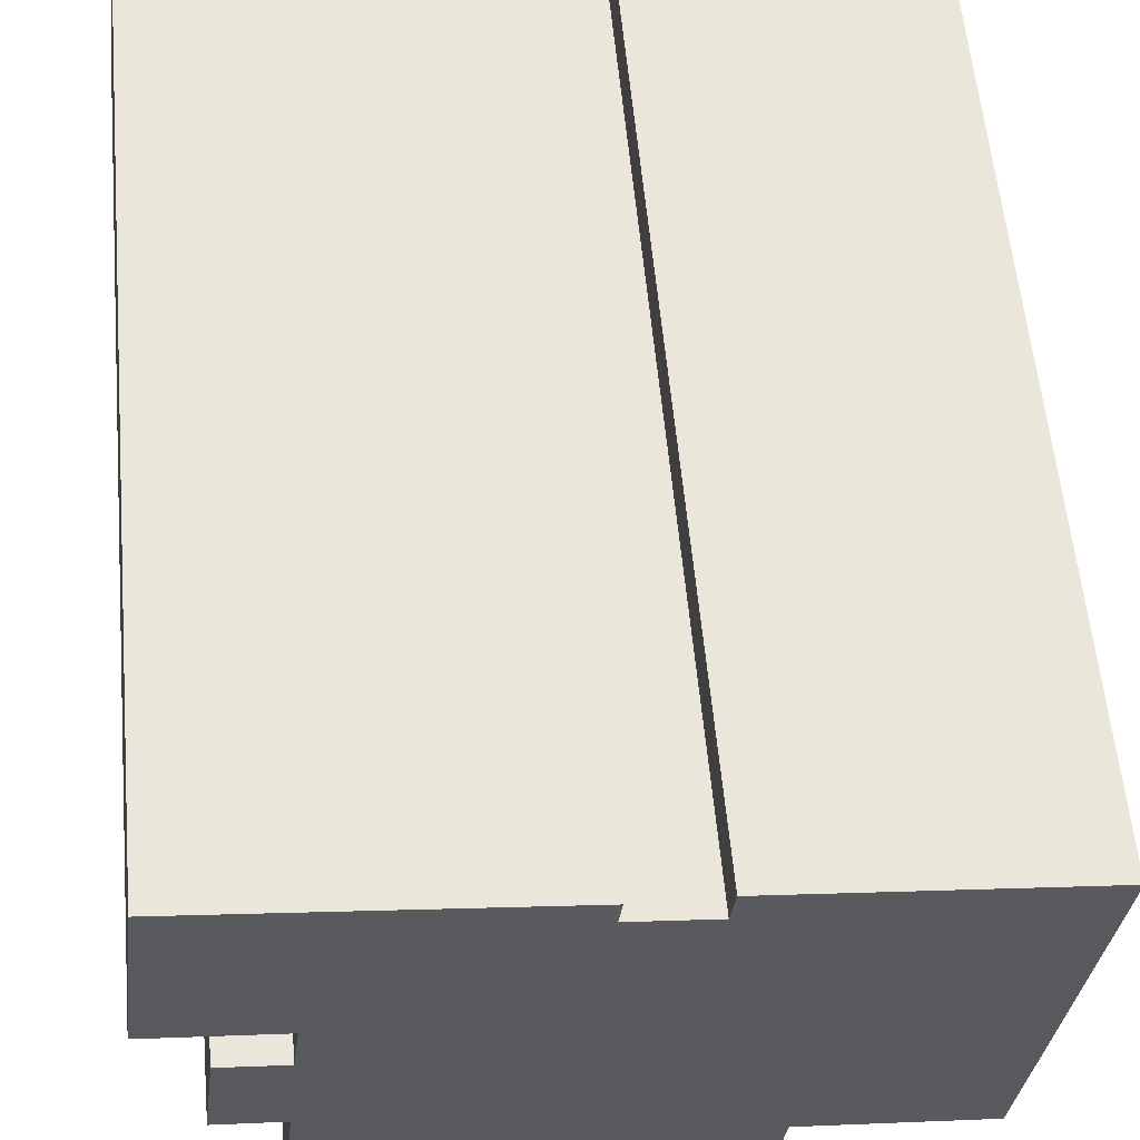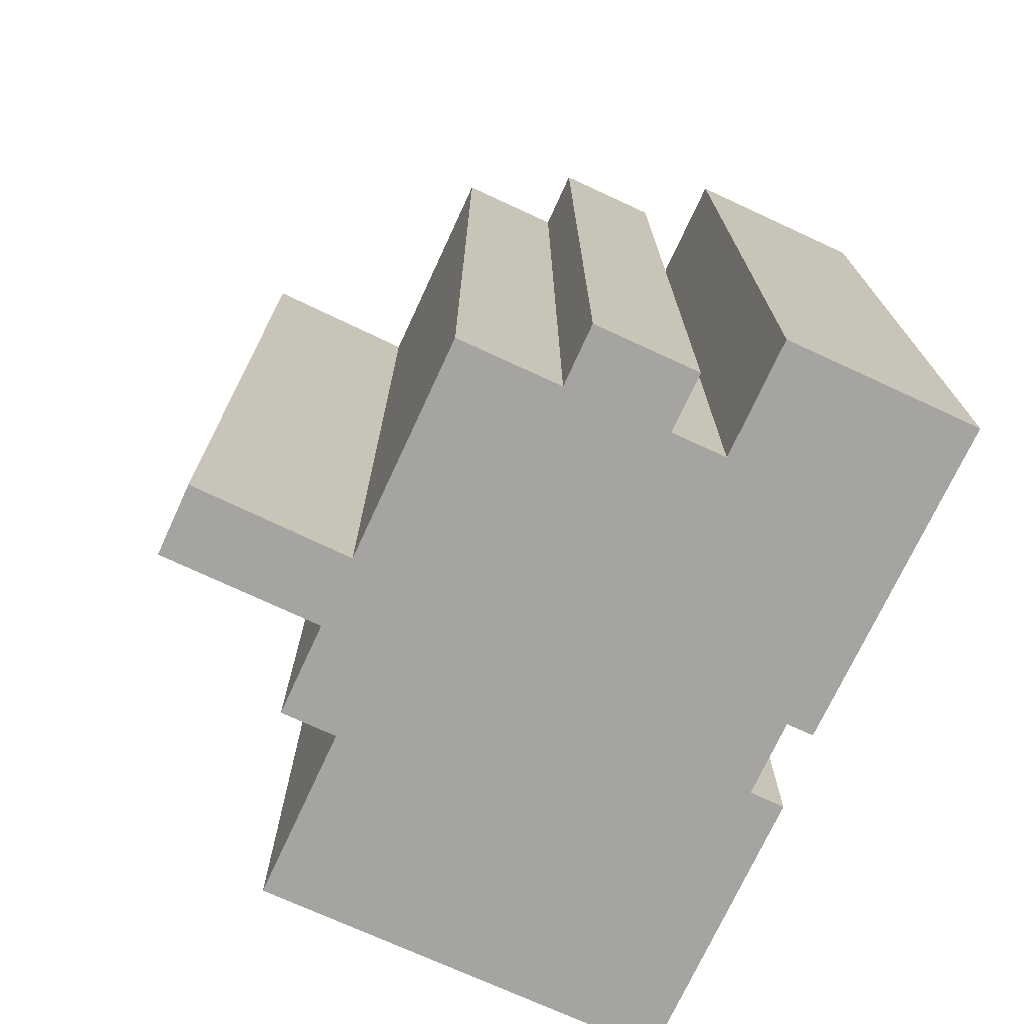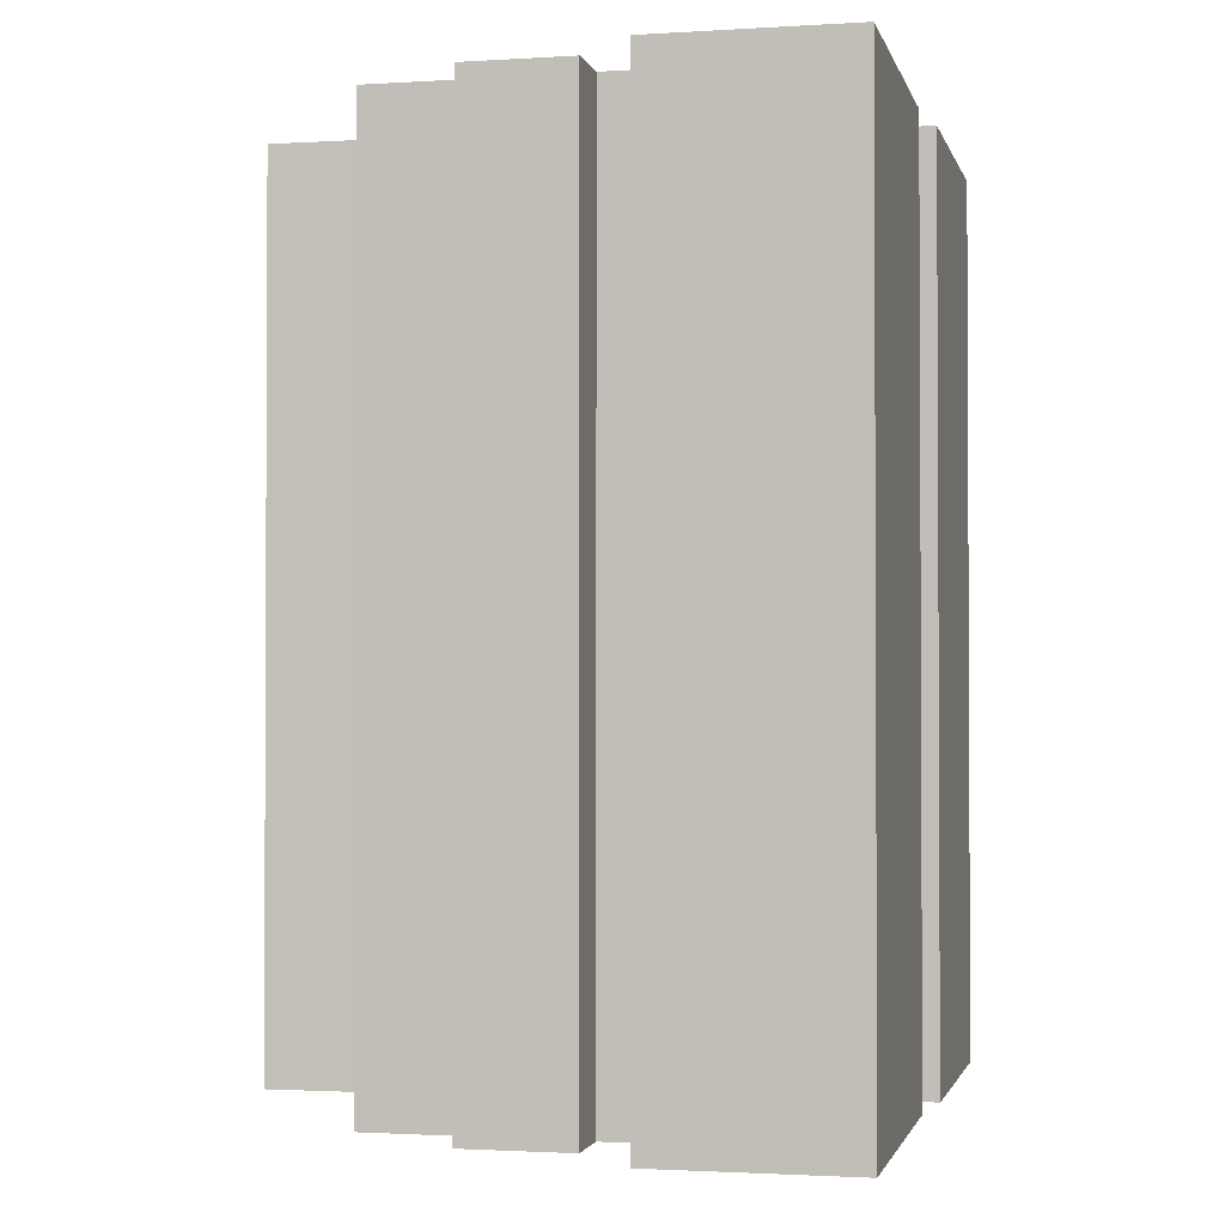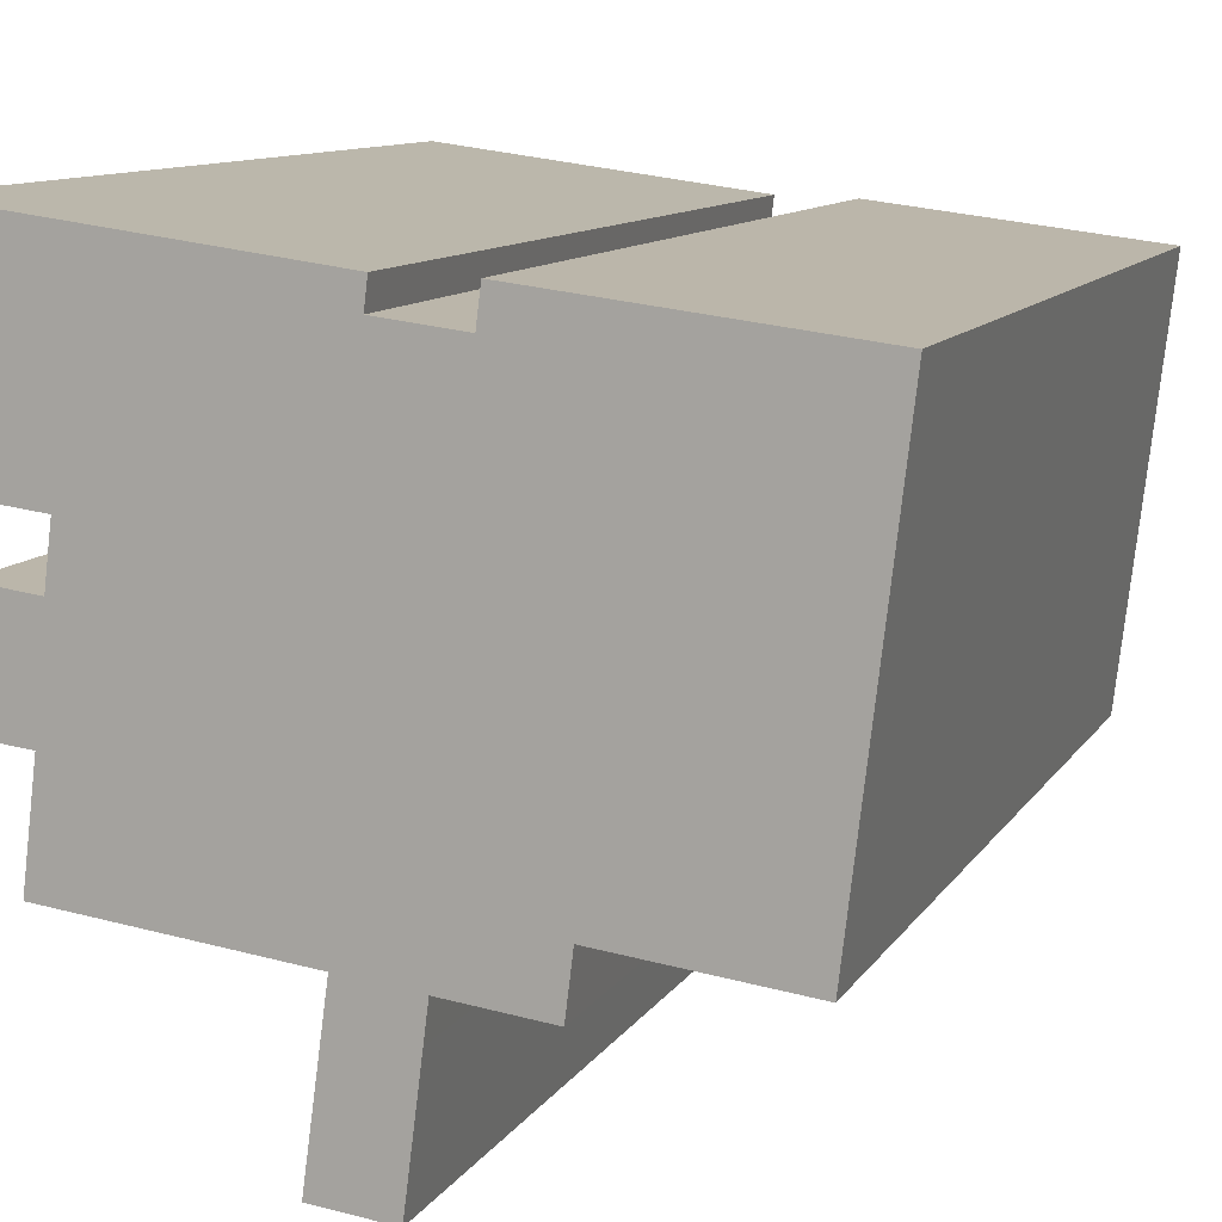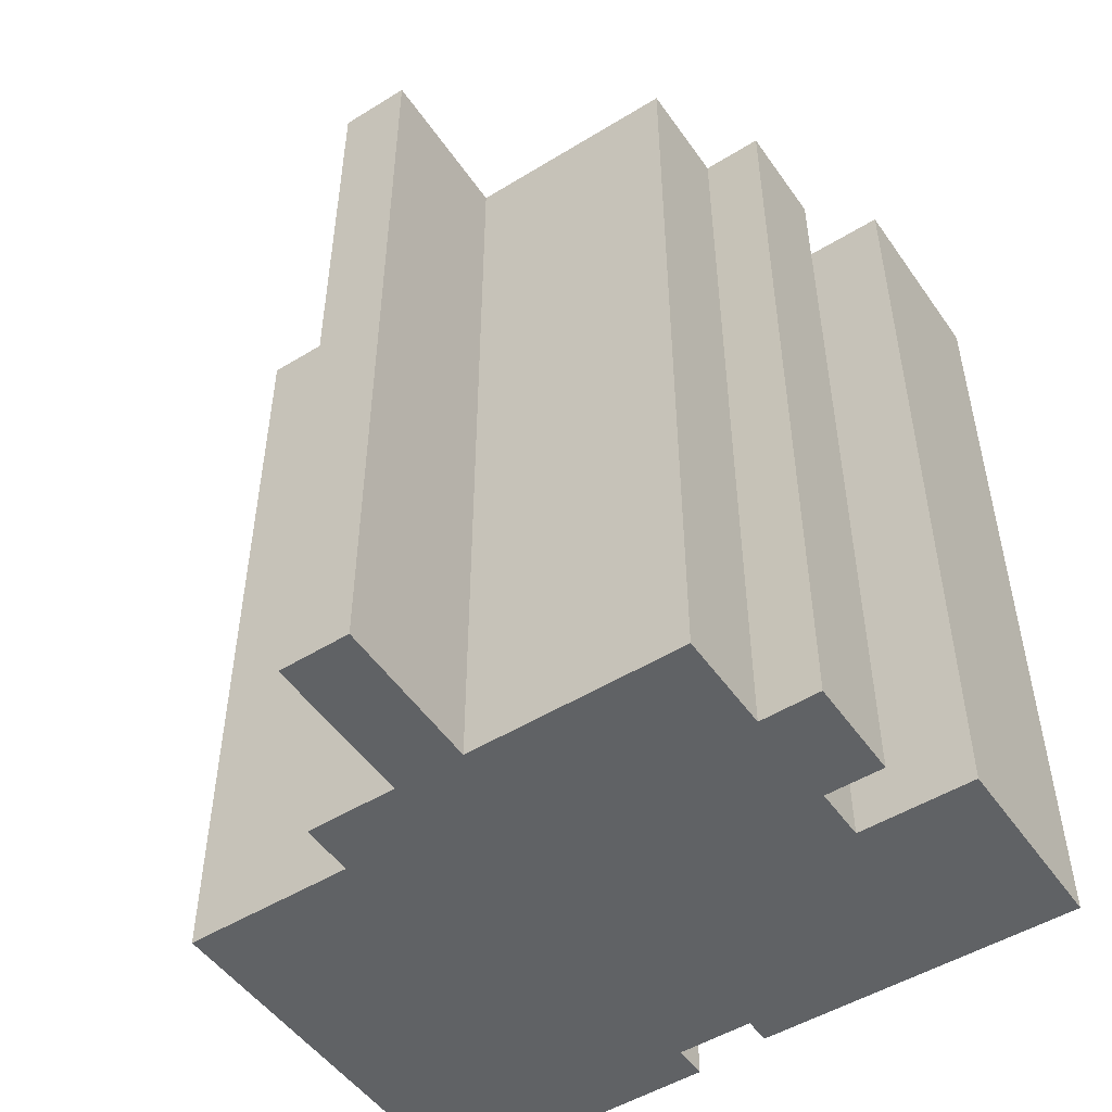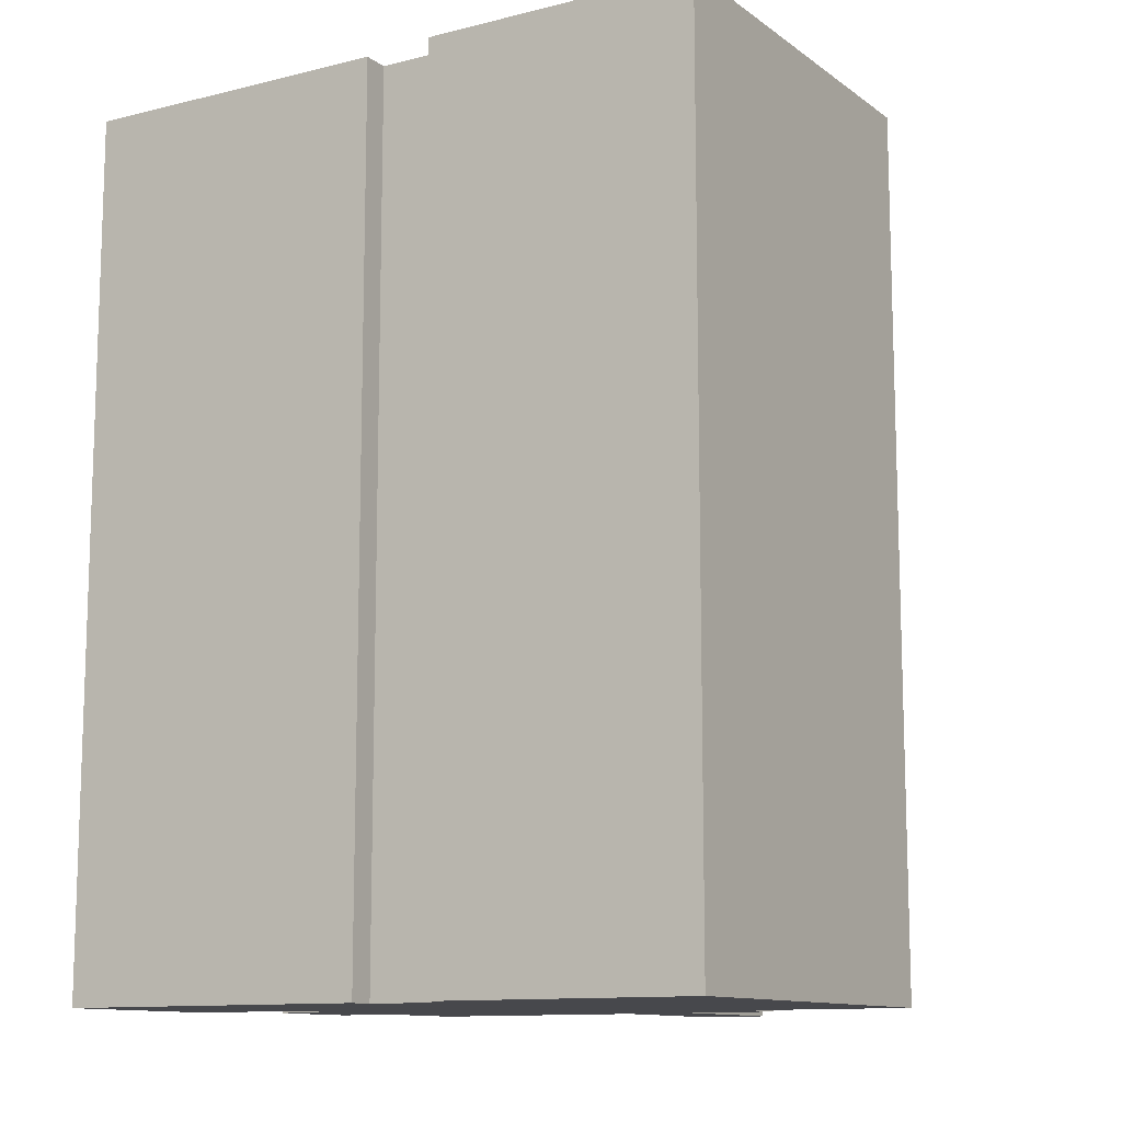
<metadata>
{"format":"obj","ext":"obj","renderer":"f3d","projection":"perspective","resolution":1024,"background":"white","views":[{"elev":58.0,"azim":-5.2,"up":"+Z"},{"elev":-73.5,"azim":-107.8,"up":"+Y"},{"elev":-1.7,"azim":-70.1,"up":"+Y"},{"elev":10.4,"azim":19.3,"up":"+Z"},{"elev":-50.5,"azim":-139.1,"up":"+Y"},{"elev":-11.6,"azim":38.3,"up":"+Y"}]}
</metadata>
<code>
v  8.11 24.93 -13.07
v  10.13 8.154e-16 -13.32
v  8.109 8.005e-16 -13.07
v  10.13 24.93 -13.32
v  8.597 24.93 -9.475
v  8.597 5.801e-16 -9.475
v  8.718 24.93 -8.582
v  8.718 5.255e-16 -8.581
v  2.464 24.93 -7.811
v  2.463 4.783e-16 -7.811
v  2.822 24.93 -4.886
v  2.822 2.991e-16 -4.885
v  1.087 24.93 -4.684
v  1.086 2.867e-16 -4.683
v  1.448 24.93 -1.738
v  1.448 1.064e-16 -1.737
v  3.115 1.189e-16 -1.943
v  3.115 24.93 -1.943
v  3.304 24.93 -0.4059
v  3.303 2.48e-17 -0.4051
v  0.0005324 24.93 -0.0007899
v  0 0 0
v  0.6612 24.93 5.375
v  0.6606 -3.292e-16 5.376
v  9.686 -2.572e-16 4.2
v  9.687 24.93 4.199
v  9.595 -2.116e-16 3.455
v  9.596 24.93 3.455
v  11.7 -1.958e-16 3.197
v  11.7 24.93 3.197
v  11.82 24.93 4.15
v  11.82 -2.541e-16 4.151
v  19.65 -1.954e-16 3.192
v  19.65 24.93 3.191
v  18.31 5.015e-16 -8.191
v  18.31 24.93 -8.192
v  18.16 24.93 -8.173
v  18.16 5.004e-16 -8.173
v  13.5 24.93 -7.598
v  13.49 4.652e-16 -7.598
v  13.3 5.6e-16 -9.146
v  13.3 24.93 -9.147
v  10.7 24.93 -8.826
v  10.7 5.404e-16 -8.826
v  10.58 6.002e-16 -9.802
v  10.58 24.93 -9.803
g defaultobject
f 1 2 3
f 2 1 4
f 5 3 6
f 3 5 1
f 7 6 8
f 6 7 5
f 9 8 10
f 8 9 7
f 11 10 12
f 10 11 9
f 13 12 14
f 12 13 11
f 15 14 16
f 14 15 13
f 15 17 18
f 17 15 16
f 19 17 20
f 17 19 18
f 21 20 22
f 20 21 19
f 23 22 24
f 22 23 21
f 23 25 26
f 25 23 24
f 26 27 28
f 27 26 25
f 28 29 30
f 29 28 27
f 31 29 32
f 29 31 30
f 31 33 34
f 33 31 32
f 34 35 36
f 35 34 33
f 37 35 38
f 35 37 36
f 39 38 40
f 38 39 37
f 39 41 42
f 41 39 40
f 43 41 44
f 41 43 42
f 43 45 46
f 45 43 44
f 46 2 4
f 2 46 45
f 43 39 42
f 1 46 4
f 46 1 5
f 46 5 43
f 37 34 36
f 34 37 39
f 34 39 43
f 34 43 5
f 34 5 7
f 34 7 9
f 34 9 30
f 34 30 31
f 30 9 11
f 13 30 11
f 30 13 28
f 28 13 18
f 18 13 15
f 18 26 28
f 26 18 19
f 26 19 23
f 23 19 21
f 8 12 10
f 2 6 3
f 6 2 45
f 6 45 8
f 12 16 14
f 16 12 8
f 16 8 45
f 16 45 44
f 16 44 41
f 16 41 17
f 17 41 20
f 20 41 40
f 20 24 22
f 24 20 40
f 24 40 38
f 24 38 35
f 24 35 27
f 27 35 29
f 29 35 33
f 29 33 32
f 25 24 27

</code>
